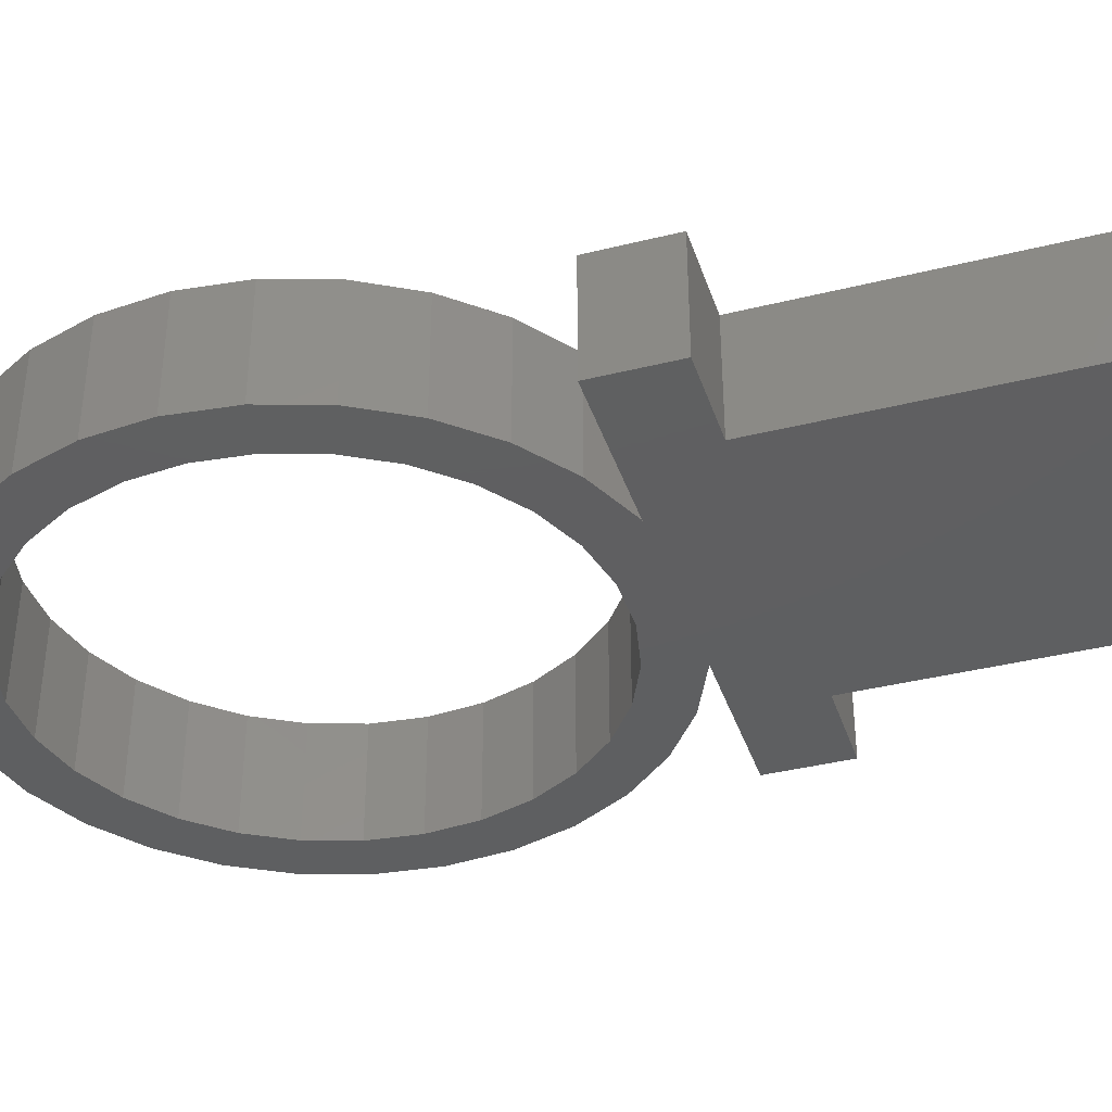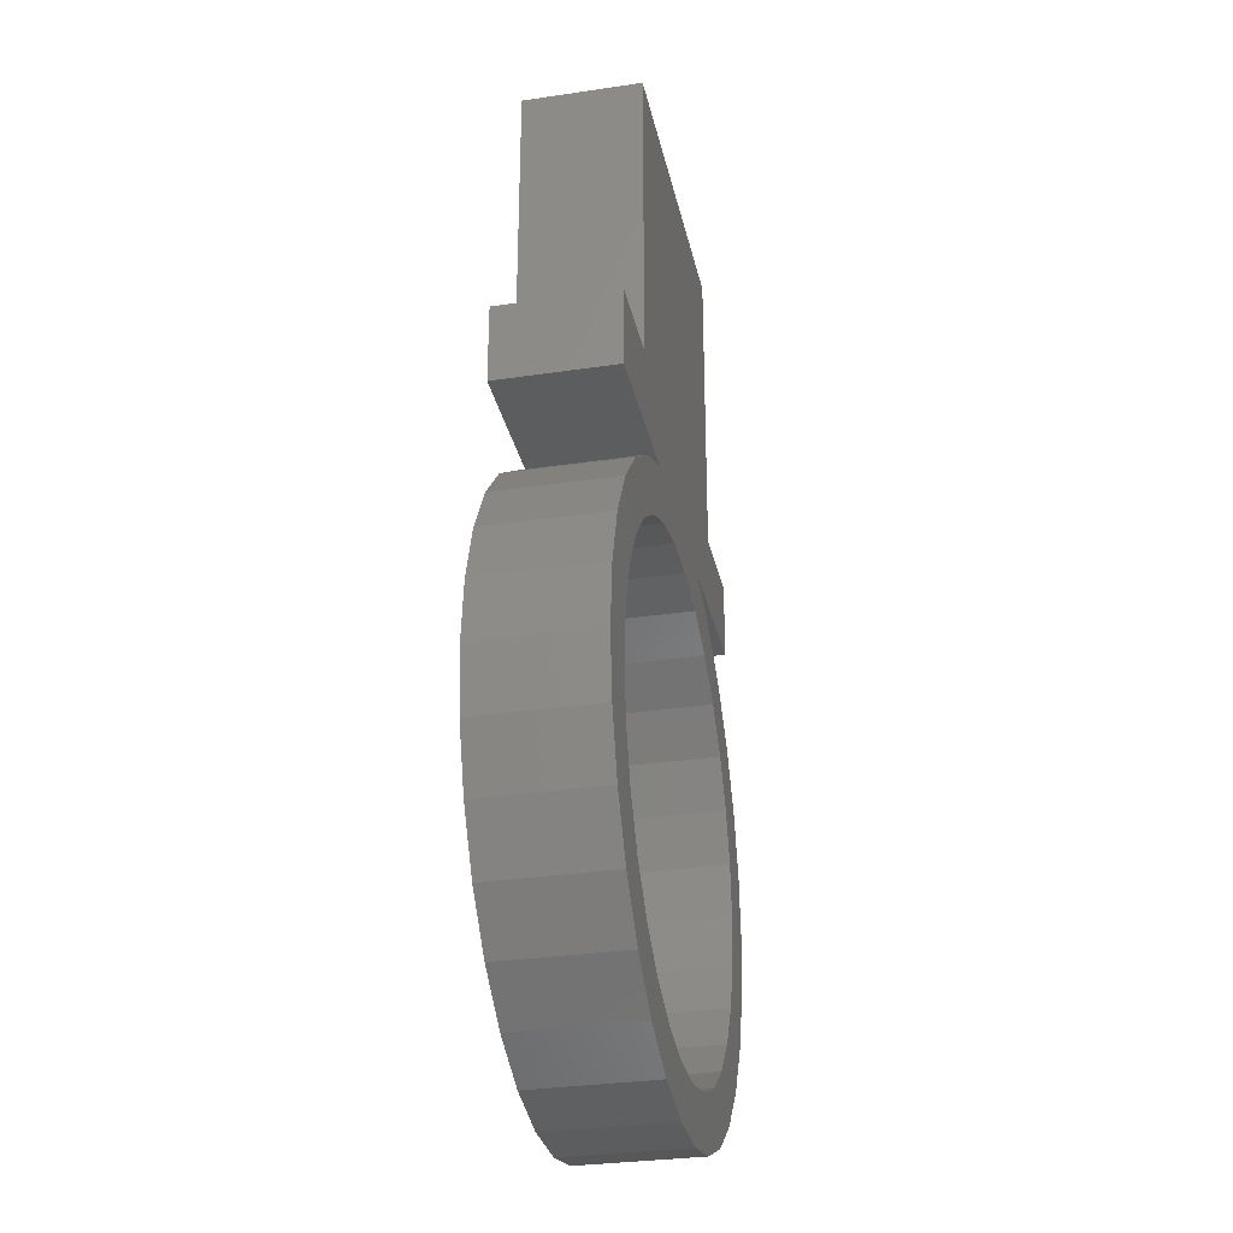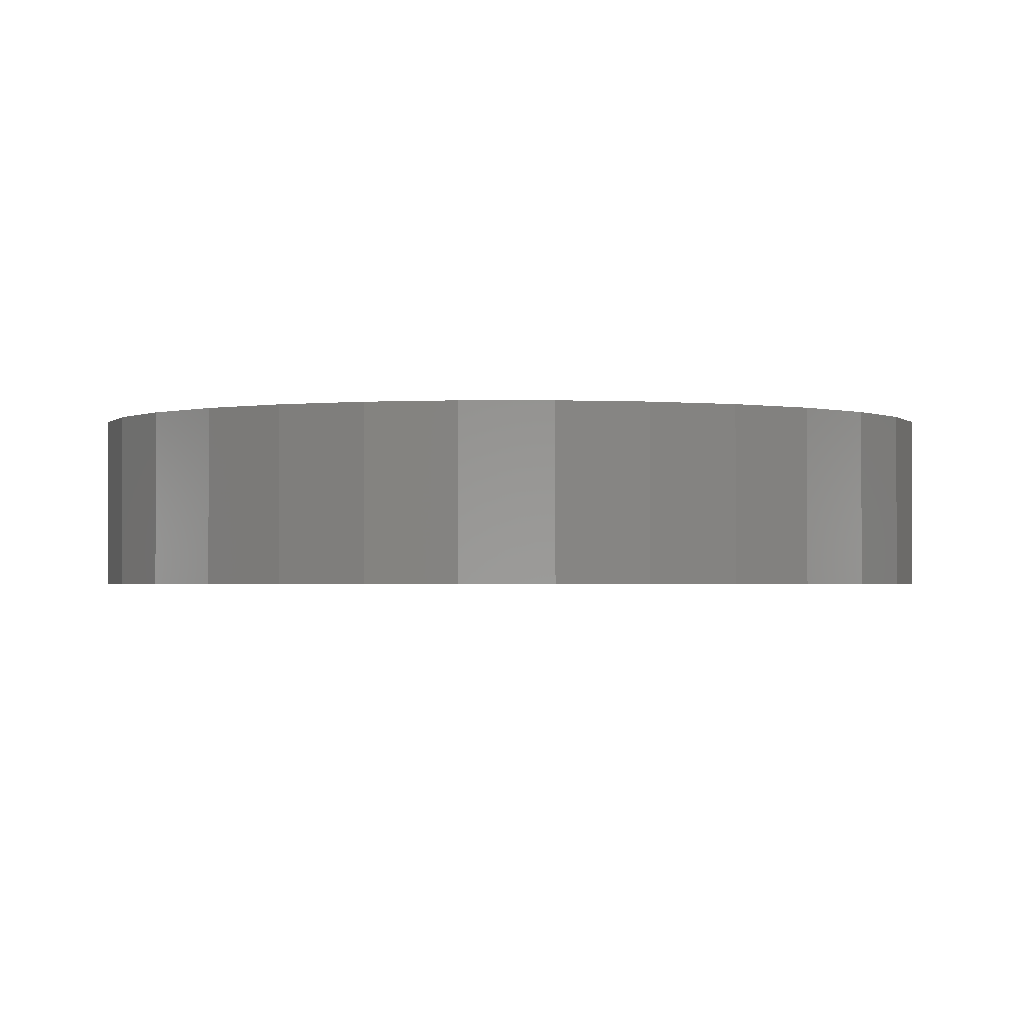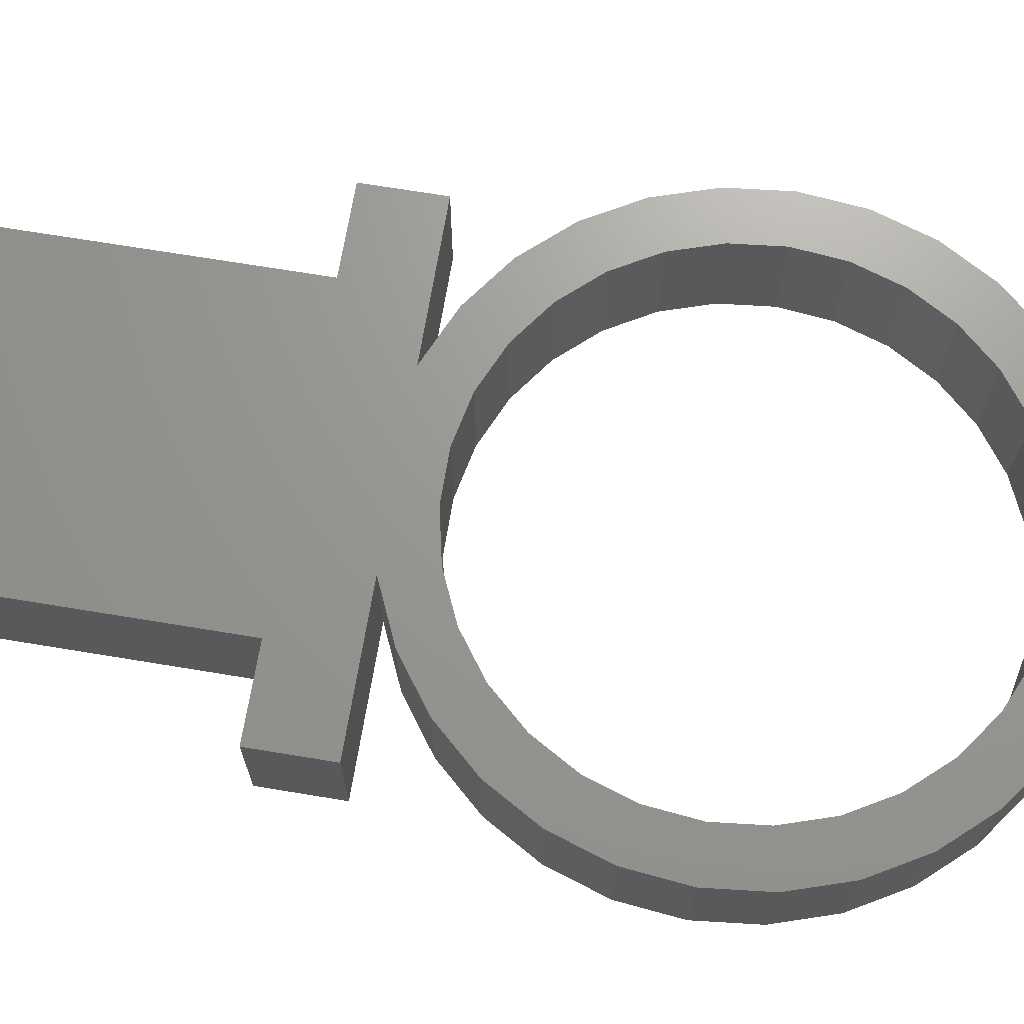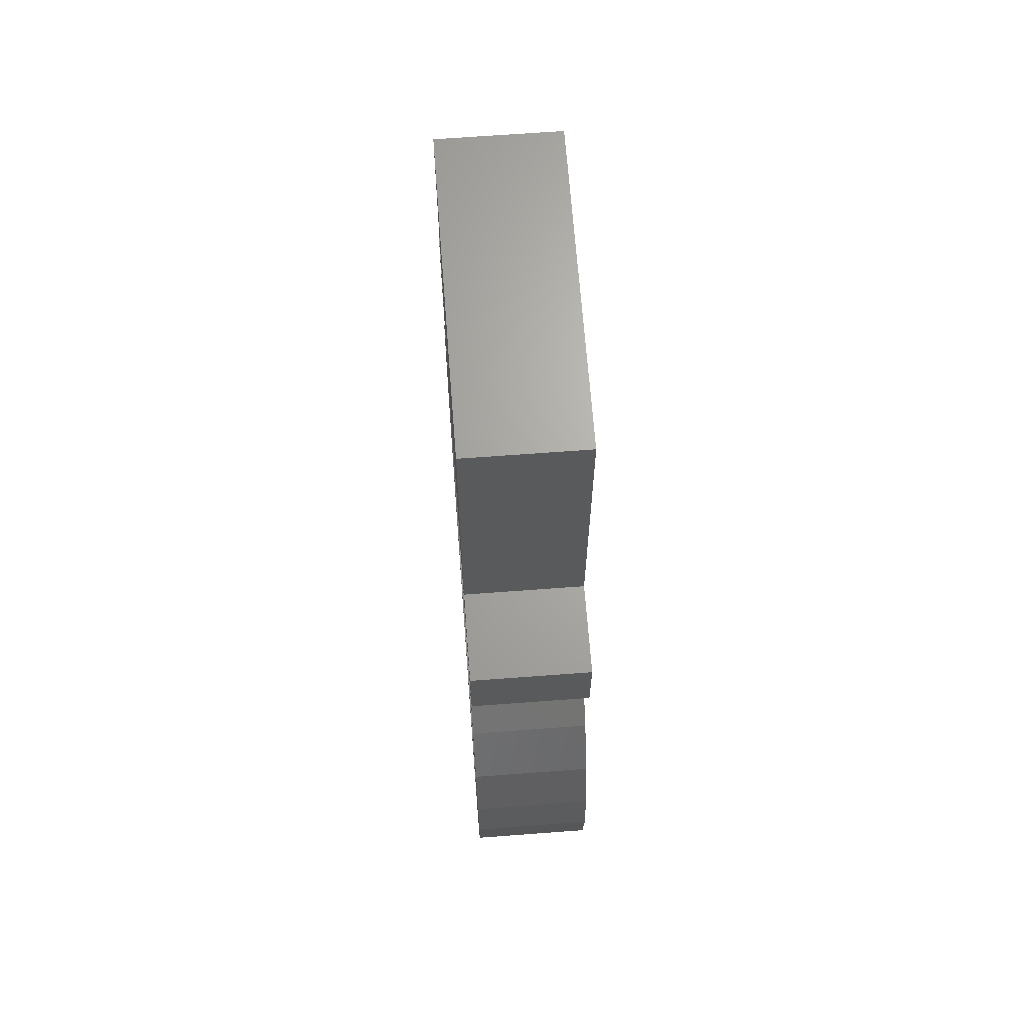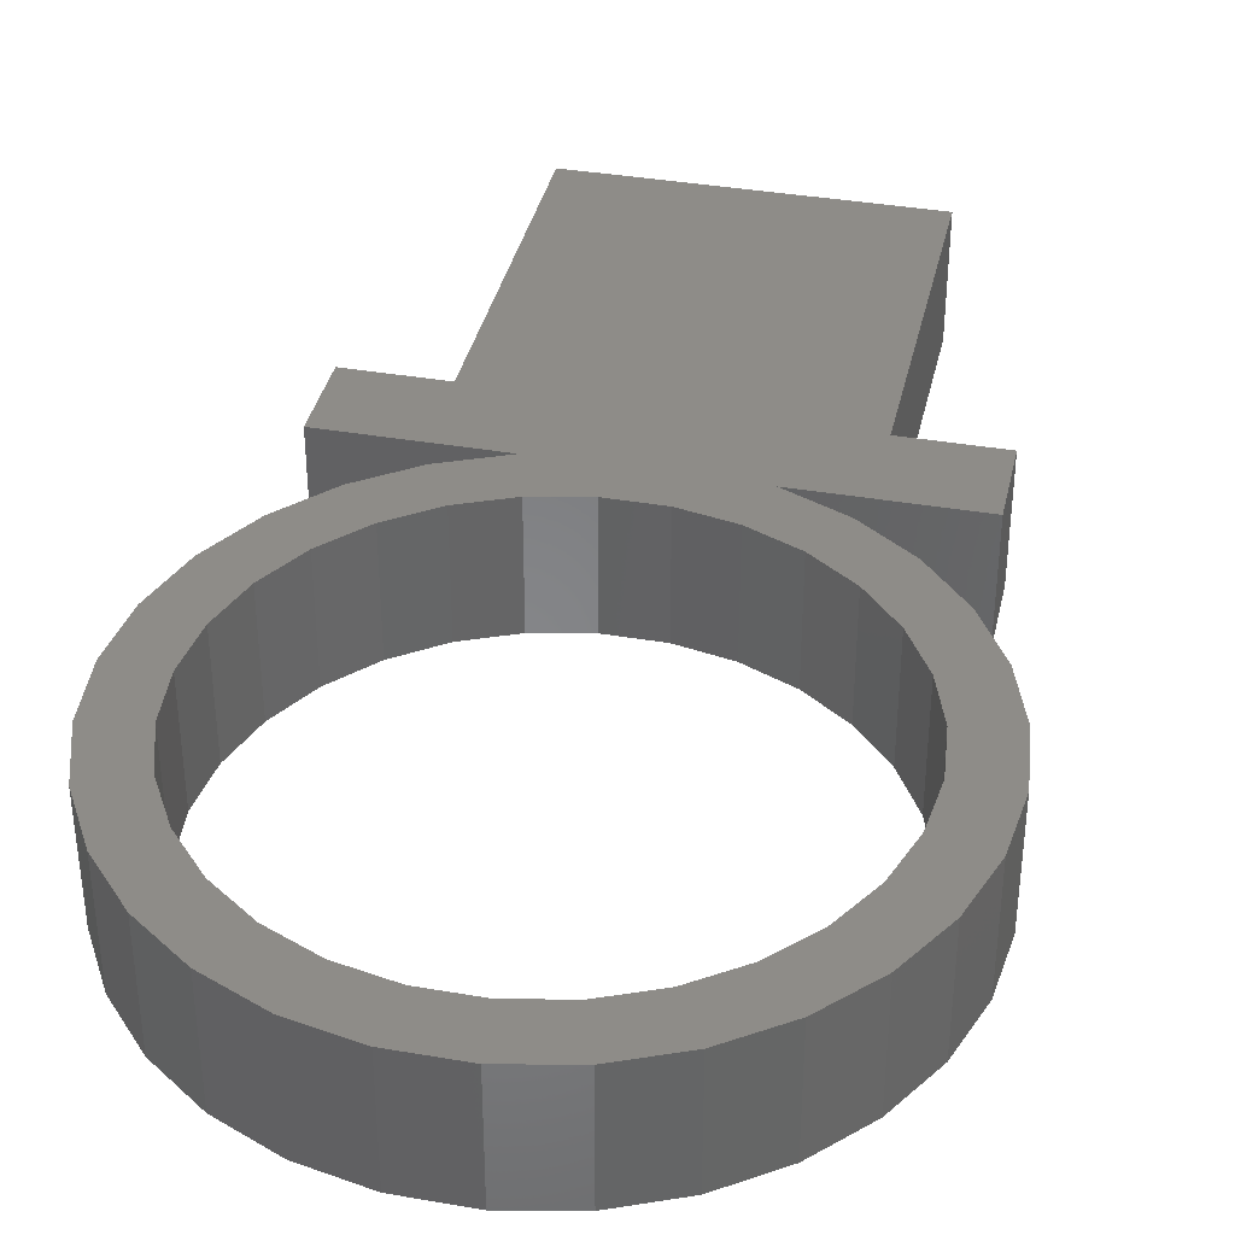
<metadata>
{"format":"stl","ext":"stl","renderer":"f3d","projection":"perspective","resolution":1024,"background":"white","views":[{"elev":-38.4,"azim":107.5,"up":"+Z"},{"elev":-31.0,"azim":102.0,"up":"+Y"},{"elev":-1.5,"azim":0.4,"up":"+Z"},{"elev":69.4,"azim":-80.6,"up":"+Z"},{"elev":66.7,"azim":85.7,"up":"+Y"},{"elev":37.3,"azim":12.5,"up":"+Z"}]}
</metadata>
<code>
# stl→obj: 136 verts, 272 faces
v -12.7 0 0
v -12.42 2.64 0
v -12.42 -2.64 0
v -11.6 5.166 0
v -10.27 7.465 0
v -8.498 9.438 0
v -9.592 4.271 0
v -6.35 11 0
v -7.026 7.803 0
v -3.925 12.08 0
v -10.5 12.1 0
v -10.5 15.46 0
v -3.845 12.1 0
v -6.72 15.46 0
v -6.72 28.9 0
v 6.72 28.9 0
v 1.098 10.44 0
v 6.72 15.46 0
v 3.845 12.1 0
v 10.5 15.46 0
v 8.495 -6.172 0
v 10.27 -7.465 0
v 7.026 -7.803 0
v 8.498 9.438 0
v 5.25 9.093 0
v 6.35 11 0
v -5.25 9.093 0
v -10.5 0 0
v -10.27 2.183 0
v 7.026 7.803 0
v 10.27 7.465 0
v 8.495 6.172 0
v 11.6 5.166 0
v 10.5 0 0
v 12.42 2.64 0
v 12.7 0 0
v 10.27 -2.183 0
v 12.42 -2.64 0
v 9.592 -4.271 0
v 11.6 -5.166 0
v 8.498 -9.438 0
v 5.25 -9.093 0
v 6.35 -11 0
v 1.098 -10.44 0
v 3.925 -12.08 0
v -1.098 -10.44 0
v 1.328 -12.63 0
v -5.25 -9.093 0
v -1.328 -12.63 0
v -7.026 -7.803 0
v -3.925 -12.08 0
v -6.35 -11 0
v -8.498 -9.438 0
v -10.27 -7.465 0
v -11.6 -5.166 0
v -9.592 -4.271 0
v -10.27 -2.183 0
v -8.495 -6.172 0
v -3.245 -9.986 0
v 3.245 -9.986 0
v 3.925 12.08 0
v 3.245 9.986 0
v 10.27 2.183 0
v 9.592 4.271 0
v -8.495 6.172 0
v -1.098 10.44 0
v -3.245 9.986 0
v 10.5 12.1 0
v -12.7 0 5
v -12.42 2.64 5
v -12.42 -2.64 5
v -11.6 -5.166 5
v -10.27 -7.465 5
v -8.498 -9.438 5
v -6.35 -11 5
v -3.925 -12.08 5
v -1.328 -12.63 5
v 1.328 -12.63 5
v 3.925 -12.08 5
v 6.35 -11 5
v 8.498 -9.438 5
v 10.27 -7.465 5
v 11.6 -5.166 5
v 12.42 -2.64 5
v 12.7 0 5
v 12.42 2.64 5
v 11.6 5.166 5
v 10.27 7.465 5
v 8.498 9.438 5
v 6.35 11 5
v 3.925 12.08 5
v 3.845 12.1 5
v 10.5 12.1 5
v 10.5 15.46 5
v 6.72 15.46 5
v 6.72 28.9 5
v -6.72 28.9 5
v -6.72 15.46 5
v -10.5 15.46 5
v -10.5 12.1 5
v -3.845 12.1 5
v -3.925 12.08 5
v -6.35 11 5
v -8.498 9.438 5
v -10.27 7.465 5
v -11.6 5.166 5
v -10.5 0 5
v -10.27 -2.183 5
v -10.27 2.183 5
v -9.592 4.271 5
v -8.495 6.172 5
v -7.026 7.803 5
v -5.25 9.093 5
v -3.245 9.986 5
v -1.098 10.44 5
v 1.098 10.44 5
v 3.245 9.986 5
v 5.25 9.093 5
v 7.026 7.803 5
v 8.495 6.172 5
v 9.592 4.271 5
v 10.27 2.183 5
v 10.5 0 5
v 10.27 -2.183 5
v 9.592 -4.271 5
v 8.495 -6.172 5
v 7.026 -7.803 5
v 5.25 -9.093 5
v 3.245 -9.986 5
v 1.098 -10.44 5
v -1.098 -10.44 5
v -3.245 -9.986 5
v -5.25 -9.093 5
v -7.026 -7.803 5
v -8.495 -6.172 5
v -9.592 -4.271 5
f 1 2 3
f 3 2 4
f 3 4 5
f 3 5 6
f 7 6 8
f 9 8 10
f 11 12 13
f 13 12 14
f 13 14 15
f 13 15 16
f 17 16 18
f 19 18 20
f 21 22 23
f 24 25 26
f 13 16 27
f 28 3 29
f 30 24 31
f 32 31 33
f 34 35 36
f 37 36 38
f 39 38 40
f 21 40 22
f 23 22 41
f 42 41 43
f 44 43 45
f 46 45 47
f 48 47 49
f 50 49 51
f 3 51 52
f 3 52 53
f 3 53 54
f 3 54 55
f 9 10 13
f 56 3 57
f 58 3 56
f 50 3 58
f 48 49 50
f 3 50 51
f 59 47 48
f 46 47 59
f 60 43 44
f 42 43 60
f 17 61 62
f 44 45 46
f 63 35 34
f 33 35 63
f 34 36 37
f 33 63 64
f 37 38 39
f 39 40 21
f 7 8 65
f 66 16 17
f 27 16 67
f 67 16 66
f 9 13 27
f 57 3 28
f 65 8 9
f 17 18 19
f 3 6 7
f 29 3 7
f 17 19 61
f 19 20 68
f 23 41 42
f 26 62 61
f 62 26 25
f 25 24 30
f 30 31 32
f 32 33 64
f 1 69 2
f 2 69 70
f 1 3 69
f 69 3 71
f 3 55 71
f 71 55 72
f 55 54 72
f 72 54 73
f 54 53 73
f 73 53 74
f 74 53 52
f 75 74 52
f 75 52 51
f 76 75 51
f 76 51 49
f 77 76 49
f 77 49 47
f 78 77 47
f 78 47 45
f 79 78 45
f 79 45 43
f 80 79 43
f 80 43 41
f 81 80 41
f 81 41 22
f 82 81 22
f 82 22 40
f 83 82 40
f 83 40 38
f 84 83 38
f 84 38 36
f 85 84 36
f 36 35 86
f 85 36 86
f 35 33 87
f 86 35 87
f 33 31 88
f 87 33 88
f 31 24 89
f 88 31 89
f 26 90 24
f 24 90 89
f 61 91 26
f 26 91 90
f 19 92 61
f 61 92 91
f 92 19 68
f 93 92 68
f 93 68 20
f 94 93 20
f 18 95 20
f 20 95 94
f 95 18 16
f 96 95 16
f 15 97 16
f 16 97 96
f 14 98 15
f 15 98 97
f 12 99 14
f 14 99 98
f 11 100 12
f 12 100 99
f 100 11 13
f 101 100 13
f 10 102 13
f 13 102 101
f 8 103 10
f 10 103 102
f 6 104 8
f 8 104 103
f 5 105 6
f 6 105 104
f 4 106 5
f 5 106 105
f 2 70 4
f 4 70 106
f 107 108 57
f 28 107 57
f 29 109 107
f 28 29 107
f 7 110 109
f 29 7 109
f 65 111 110
f 7 65 110
f 9 112 111
f 65 9 111
f 27 113 112
f 9 27 112
f 67 114 113
f 27 67 113
f 66 115 114
f 67 66 114
f 17 116 115
f 66 17 115
f 62 117 116
f 17 62 116
f 25 118 117
f 62 25 117
f 30 119 118
f 25 30 118
f 120 119 32
f 32 119 30
f 121 120 64
f 64 120 32
f 122 121 63
f 63 121 64
f 123 122 34
f 34 122 63
f 123 34 124
f 124 34 37
f 124 37 125
f 125 37 39
f 125 39 126
f 126 39 21
f 126 21 127
f 127 21 23
f 127 23 128
f 128 23 42
f 128 42 129
f 129 42 60
f 129 60 130
f 130 60 44
f 130 44 131
f 131 44 46
f 131 46 132
f 132 46 59
f 132 59 133
f 133 59 48
f 133 48 134
f 134 48 50
f 135 134 50
f 58 135 50
f 136 135 58
f 56 136 58
f 108 136 56
f 57 108 56
f 70 69 71
f 73 70 72
f 72 70 71
f 74 70 73
f 136 70 74
f 126 127 82
f 109 110 70
f 130 131 78
f 121 122 86
f 120 121 87
f 110 111 70
f 122 123 85
f 115 92 95
f 115 116 91
f 114 115 95
f 94 92 93
f 95 92 94
f 135 136 75
f 105 106 70
f 97 98 96
f 102 103 70
f 96 101 95
f 102 70 101
f 136 108 70
f 108 107 70
f 104 70 103
f 127 128 81
f 105 70 104
f 128 129 80
f 125 126 83
f 118 119 89
f 101 70 111
f 115 91 92
f 101 111 112
f 101 113 95
f 101 112 113
f 113 114 95
f 91 116 90
f 116 117 90
f 90 118 89
f 89 119 88
f 117 118 90
f 88 120 87
f 87 121 86
f 86 122 85
f 85 123 84
f 84 124 83
f 119 120 88
f 124 125 83
f 83 126 82
f 82 127 81
f 81 128 80
f 80 129 79
f 123 124 84
f 79 130 78
f 78 131 77
f 131 132 77
f 77 133 76
f 76 134 75
f 134 135 75
f 75 136 74
f 129 130 79
f 98 99 100
f 98 101 96
f 100 101 98
f 133 134 76
f 132 133 77
f 107 109 70

</code>
